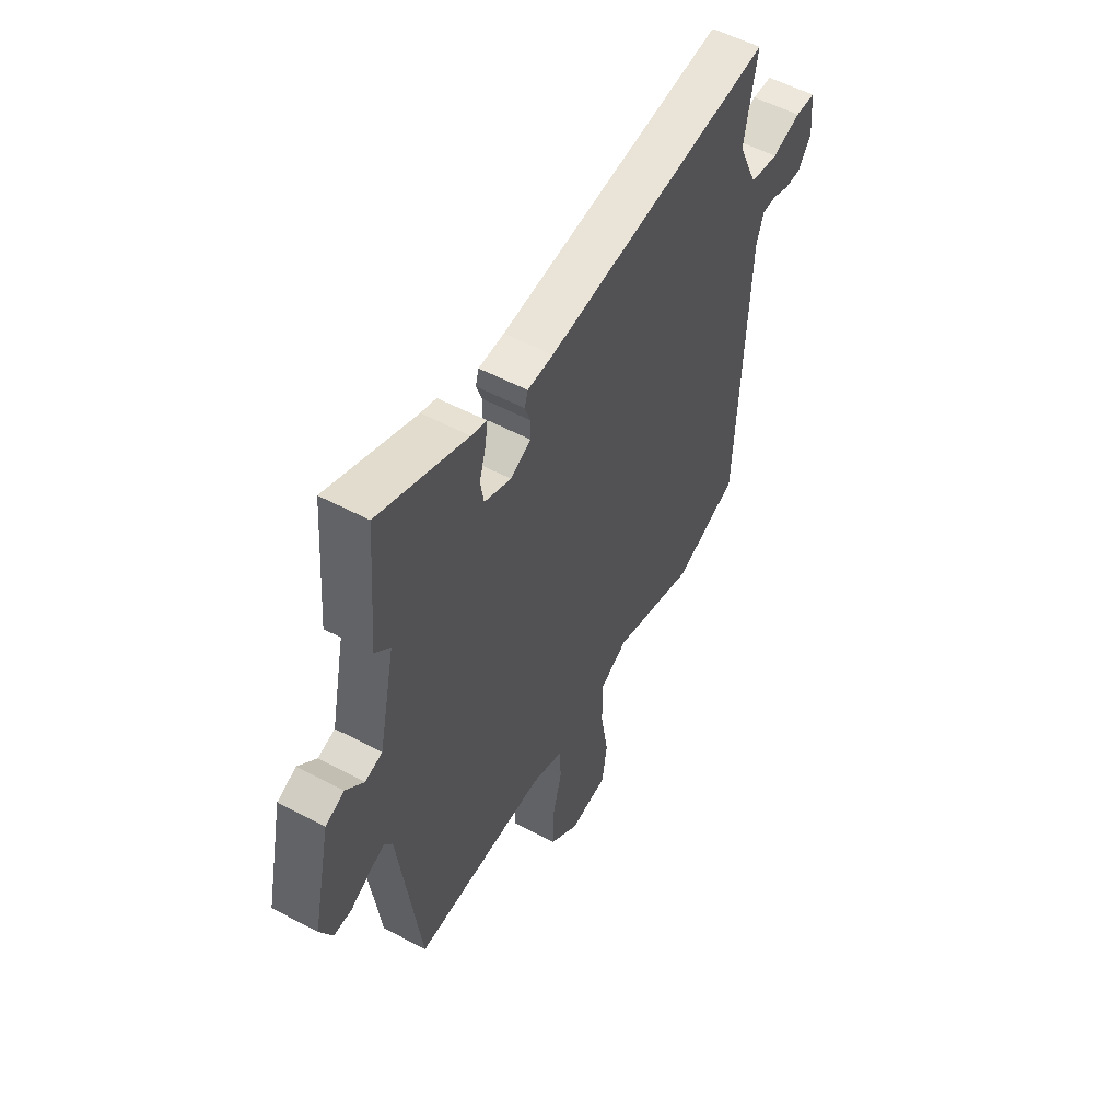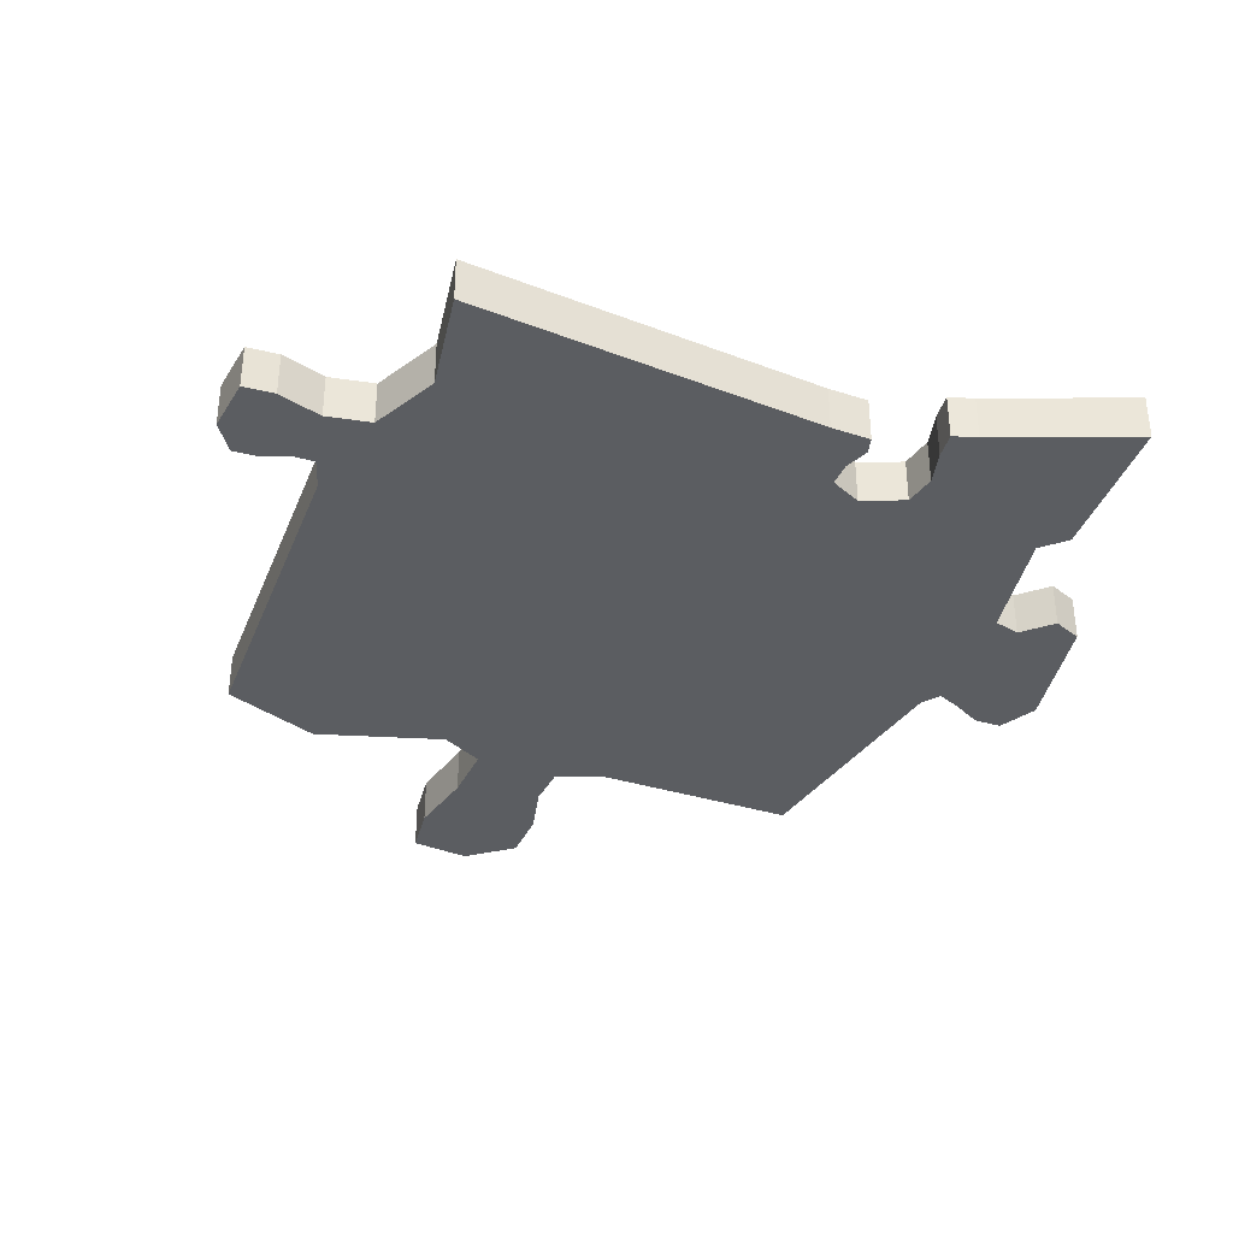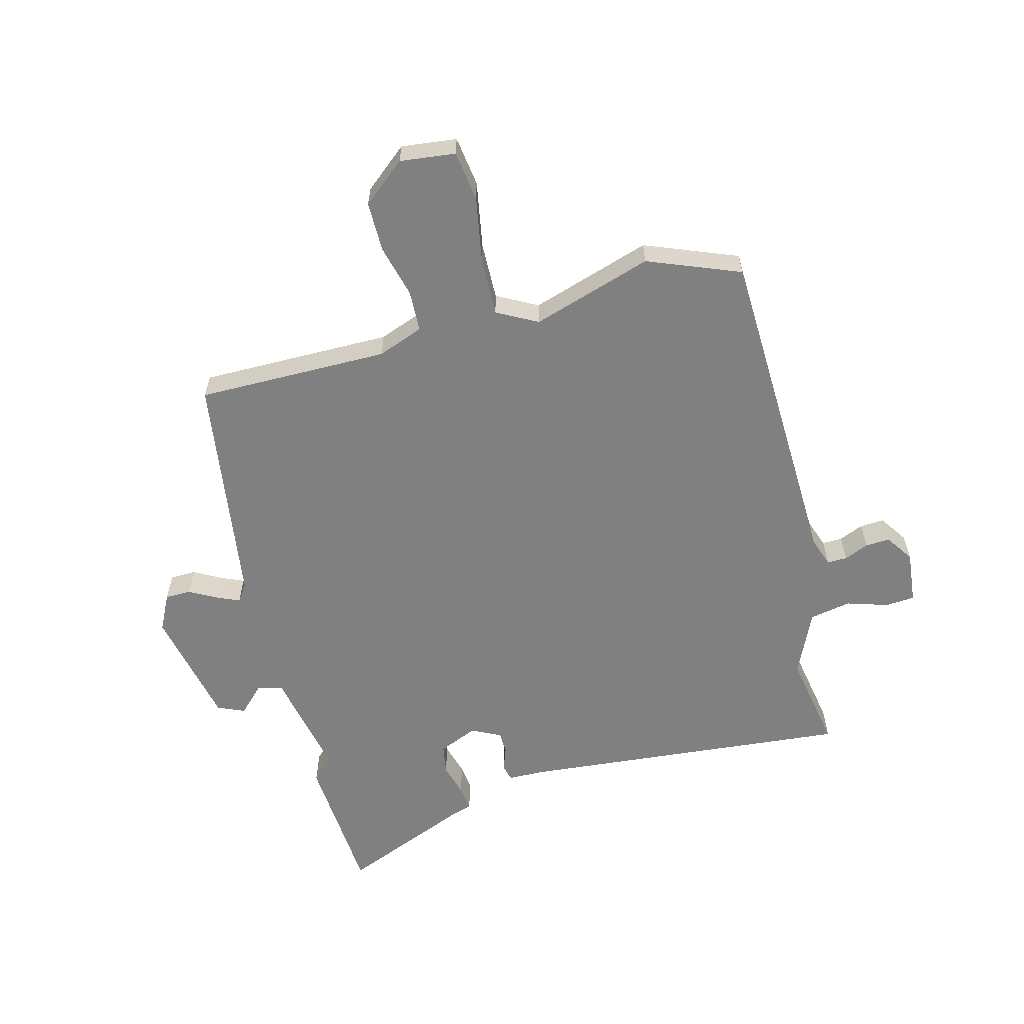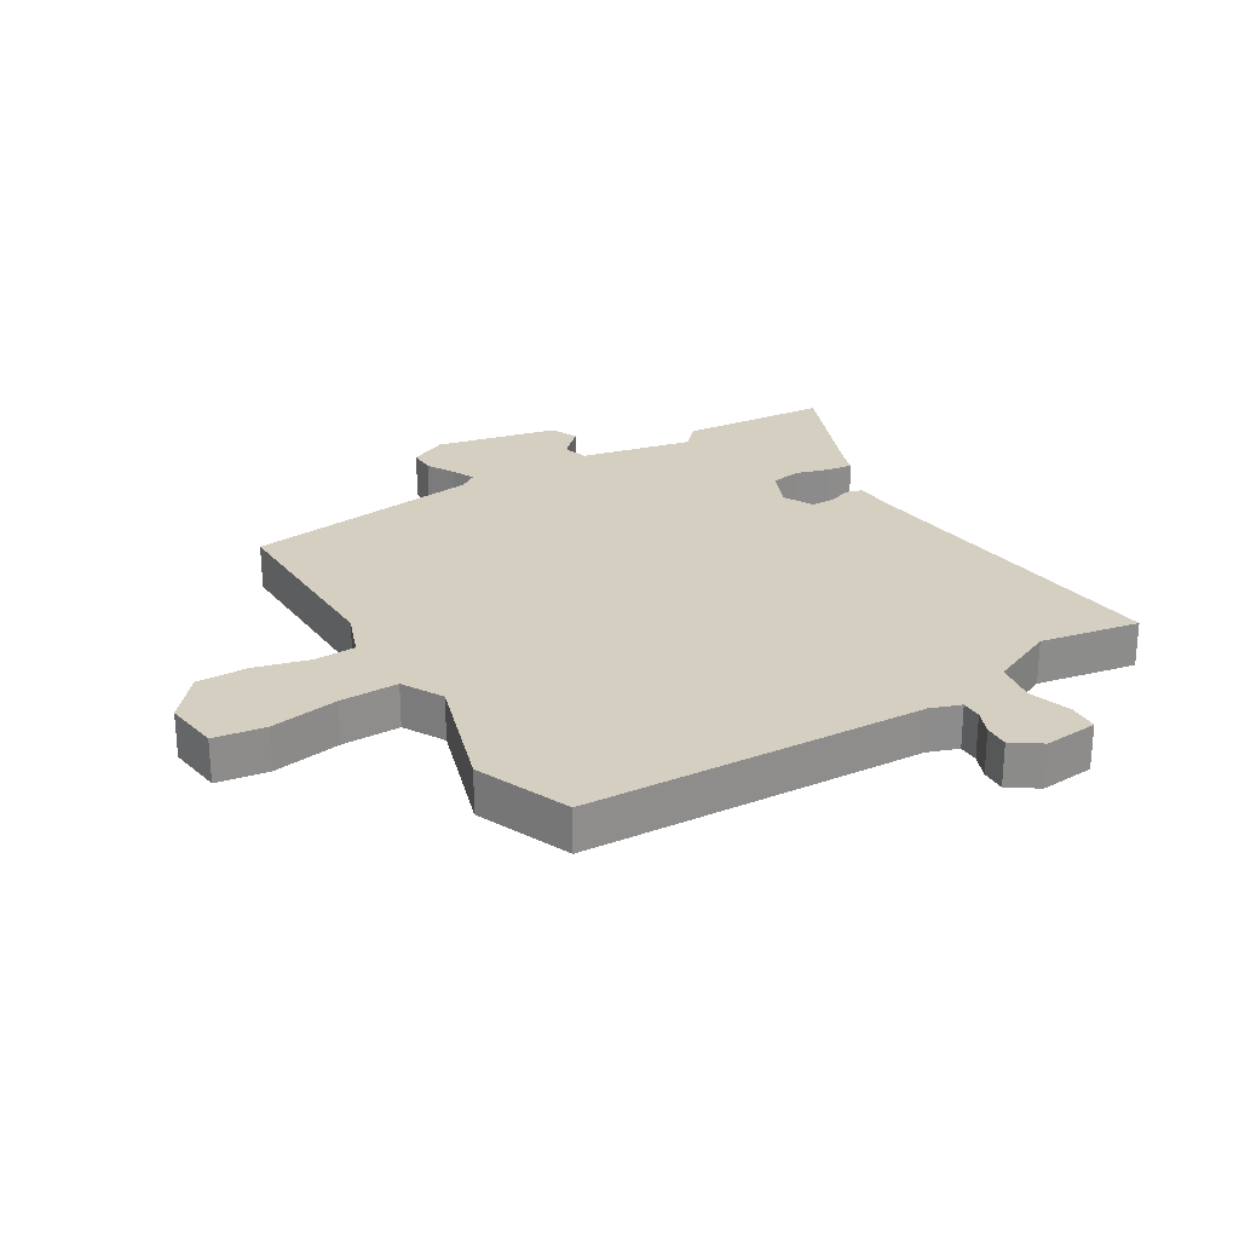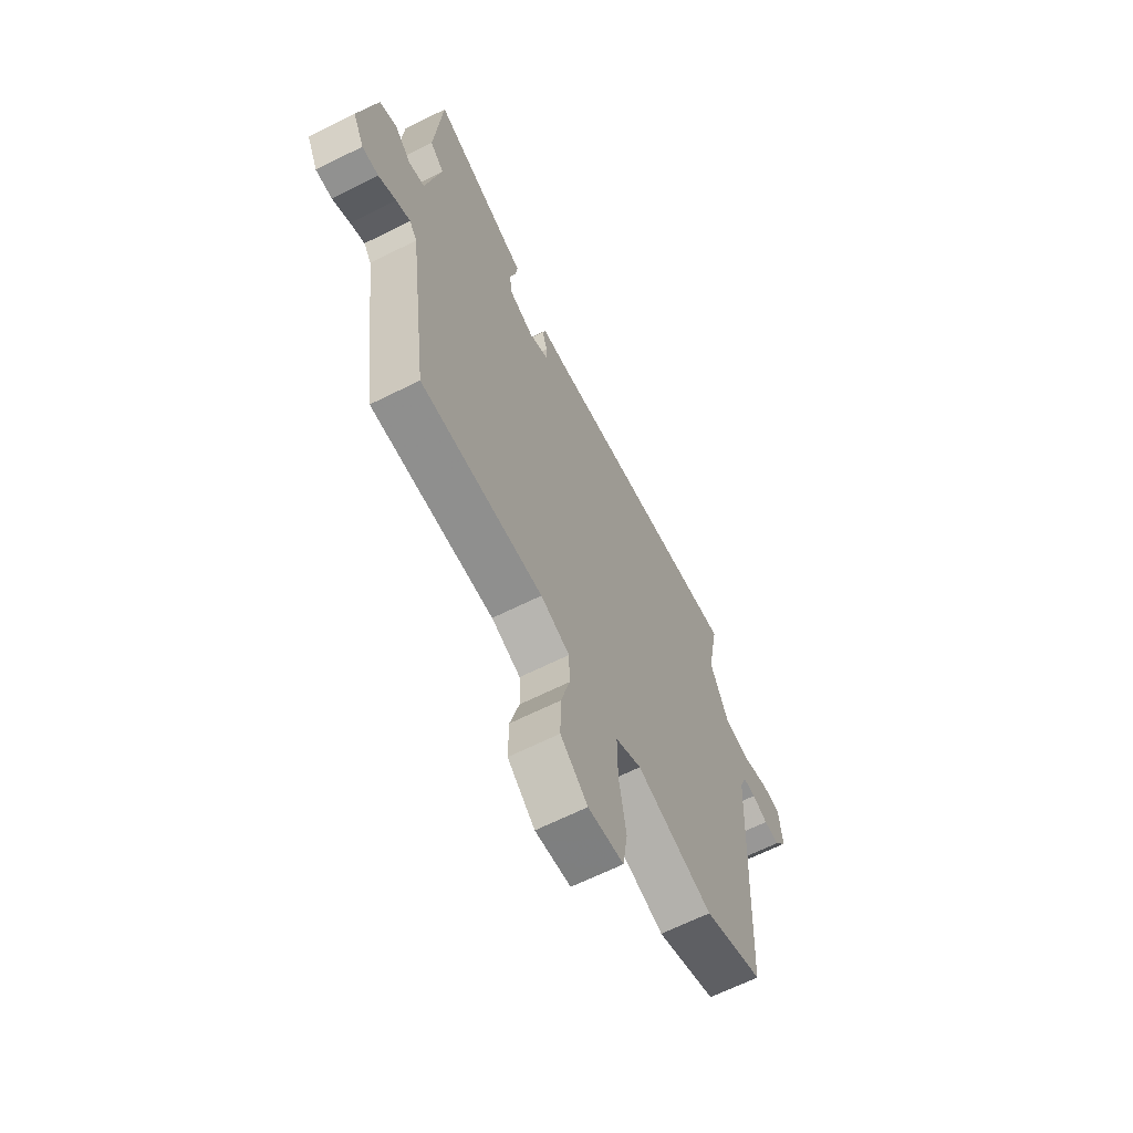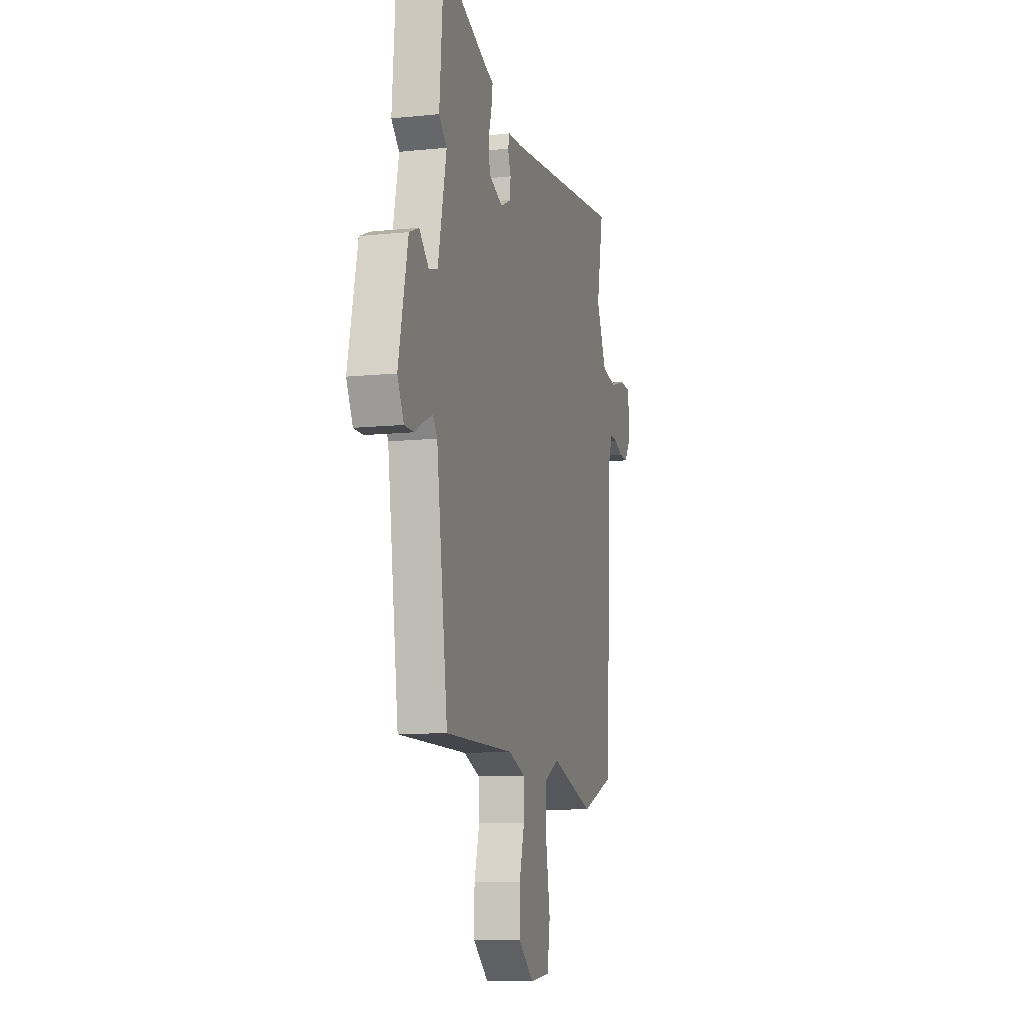
<metadata>
{"format":"obj","ext":"obj","renderer":"f3d","projection":"perspective","resolution":1024,"background":"white","views":[{"elev":55.0,"azim":119.2,"up":"+Z"},{"elev":-35.5,"azim":-22.6,"up":"+Y"},{"elev":-60.0,"azim":-166.0,"up":"+Y"},{"elev":25.9,"azim":-121.9,"up":"+Y"},{"elev":-64.8,"azim":116.8,"up":"+Z"},{"elev":-9.8,"azim":105.2,"up":"+Z"}]}
</metadata>
<code>
v 0.491 0.07 0.607
v 0.511 0.07 0.362
v 0.474 0.07 0.325
v 0.514 0.07 0.139
v 0.556 0.07 0.128
v 0.6 0.07 0.173
v 0.646 0.07 0.154
v 0.691 0.07 -0.048
v 0.661 0.07 -0.11
v 0.617 0.07 -0.111
v 0.57 0.07 -0.086
v 0.532 0.07 -0.07
v 0.512 0.07 -0.099
v 0.46 0.07 -0.495
v 0.135 0.07 -0.497
v 0.058 0.07 -0.527
v 0.056 0.07 -0.597
v 0.08 0.07 -0.686
v 0.081 0.07 -0.771
v 0.009 0.07 -0.832
v -0.085 0.07 -0.822
v -0.098 0.07 -0.737
v -0.079 0.07 -0.623
v -0.078 0.07 -0.526
v -0.147 0.07 -0.49
v -0.35 0.07 -0.557
v -0.507 0.07 -0.497
v -0.533 0.07 0.064
v -0.551 0.07 0.114
v -0.585 0.07 0.113
v -0.626 0.07 0.095
v -0.667 0.07 0.092
v -0.7 0.07 0.139
v -0.692 0.07 0.229
v -0.642 0.07 0.233
v -0.572 0.07 0.212
v -0.502 0.07 0.226
v -0.454 0.07 0.335
v -0.485 0.07 0.5
v 0.076 0.07 0.455
v 0.139 0.07 0.454
v 0.147 0.07 0.427
v 0.133 0.07 0.387
v 0.134 0.07 0.349
v 0.184 0.07 0.325
v 0.25 0.07 0.354
v 0.258 0.07 0.405
v 0.242 0.07 0.46
v 0.236 0.07 0.502
v 0.274 0.07 0.515
v 0.491 0 0.607
v 0.511 0 0.362
v 0.474 0 0.325
v 0.514 0 0.139
v 0.556 0 0.128
v 0.6 0 0.173
v 0.646 0 0.154
v 0.691 0 -0.048
v 0.661 0 -0.11
v 0.617 0 -0.111
v 0.57 0 -0.086
v 0.532 0 -0.07
v 0.512 0 -0.099
v 0.46 0 -0.495
v 0.135 0 -0.497
v 0.058 0 -0.527
v 0.056 0 -0.597
v 0.08 0 -0.686
v 0.081 0 -0.771
v 0.009 0 -0.832
v -0.085 0 -0.822
v -0.098 0 -0.737
v -0.079 0 -0.623
v -0.078 0 -0.526
v -0.147 0 -0.49
v -0.35 0 -0.557
v -0.507 0 -0.497
v -0.533 0 0.064
v -0.551 0 0.114
v -0.585 0 0.113
v -0.626 0 0.095
v -0.667 0 0.092
v -0.7 0 0.139
v -0.692 0 0.229
v -0.642 0 0.233
v -0.572 0 0.212
v -0.502 0 0.226
v -0.454 0 0.335
v -0.485 0 0.5
v 0.076 0 0.455
v 0.139 0 0.454
v 0.147 0 0.427
v 0.133 0 0.387
v 0.134 0 0.349
v 0.184 0 0.325
v 0.25 0 0.354
v 0.258 0 0.405
v 0.242 0 0.46
v 0.236 0 0.502
v 0.274 0 0.515
f 47 48 49 50
f 47 50 1 2
f 46 47 2 3
f 45 46 3 4
f 44 45 4
f 40 41 42 43
f 38 39 40 43
f 37 38 43 44
f 36 37 44 4
f 34 35 36
f 33 34 36
f 30 31 32 33
f 29 30 33 36
f 28 29 36 4
f 25 26 27 28
f 24 25 28 4
f 20 21 22 23
f 17 18 19 20
f 16 17 20 23
f 13 14 15
f 12 13 15 16
f 8 9 10 11
f 8 11 12
f 5 6 7 8
f 5 8 12
f 12 16 23 24
f 4 5 12 24
f 100 99 98 97
f 52 51 100 97
f 53 52 97 96
f 54 53 96 95
f 54 95 94
f 93 92 91 90
f 93 90 89 88
f 94 93 88 87
f 54 94 87 86
f 86 85 84
f 86 84 83
f 83 82 81 80
f 86 83 80 79
f 54 86 79 78
f 78 77 76 75
f 54 78 75 74
f 73 72 71 70
f 70 69 68 67
f 73 70 67 66
f 65 64 63
f 66 65 63 62
f 61 60 59 58
f 62 61 58
f 58 57 56 55
f 62 58 55
f 74 73 66 62
f 74 62 55 54
f 1 51 52 2
f 2 52 53 3
f 3 53 54 4
f 4 54 55 5
f 5 55 56 6
f 6 56 57 7
f 7 57 58 8
f 8 58 59 9
f 9 59 60 10
f 10 60 61 11
f 11 61 62 12
f 12 62 63 13
f 13 63 64 14
f 14 64 65 15
f 15 65 66 16
f 16 66 67 17
f 17 67 68 18
f 18 68 69 19
f 19 69 70 20
f 20 70 71 21
f 21 71 72 22
f 22 72 73 23
f 23 73 74 24
f 24 74 75 25
f 25 75 76 26
f 26 76 77 27
f 27 77 78 28
f 28 78 79 29
f 29 79 80 30
f 30 80 81 31
f 31 81 82 32
f 32 82 83 33
f 33 83 84 34
f 34 84 85 35
f 35 85 86 36
f 36 86 87 37
f 37 87 88 38
f 38 88 89 39
f 39 89 90 40
f 40 90 91 41
f 41 91 92 42
f 42 92 93 43
f 43 93 94 44
f 44 94 95 45
f 45 95 96 46
f 46 96 97 47
f 47 97 98 48
f 48 98 99 49
f 49 99 100 50
f 50 100 51 1

</code>
